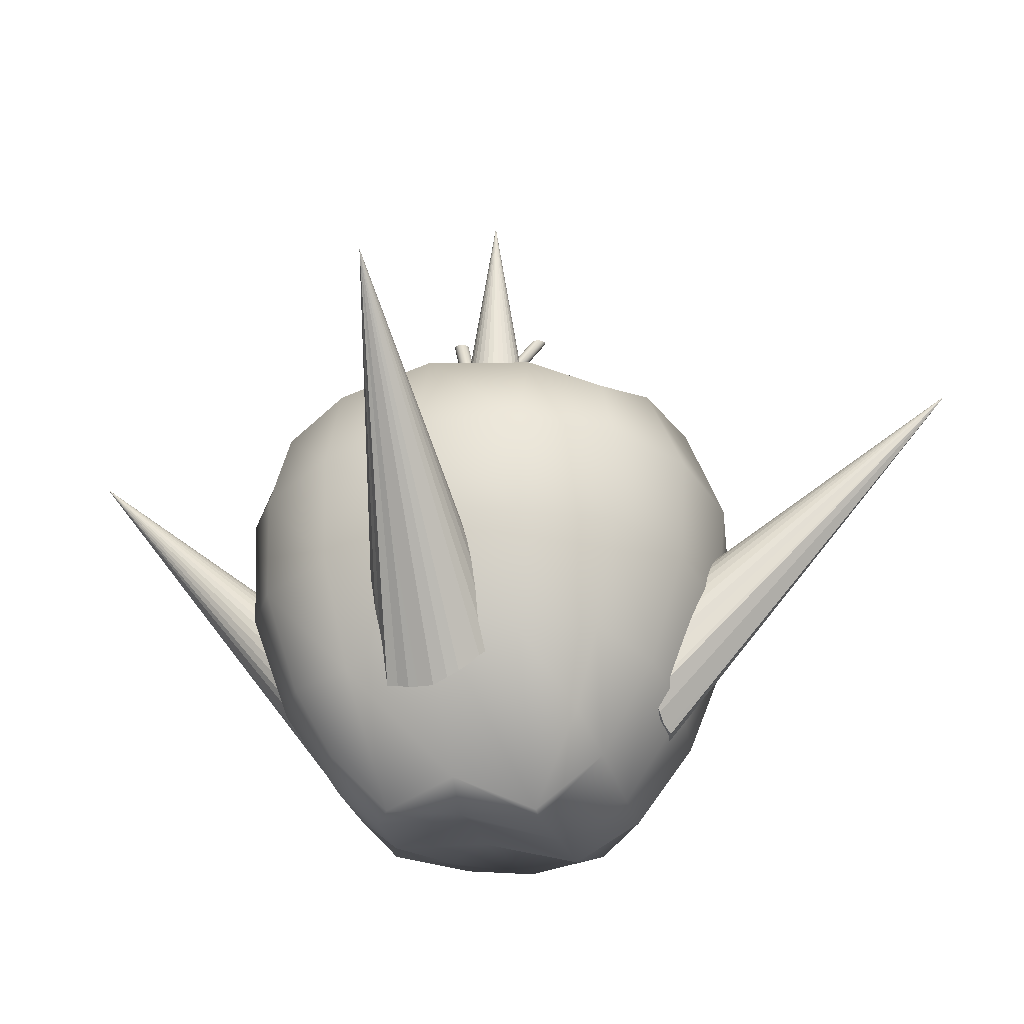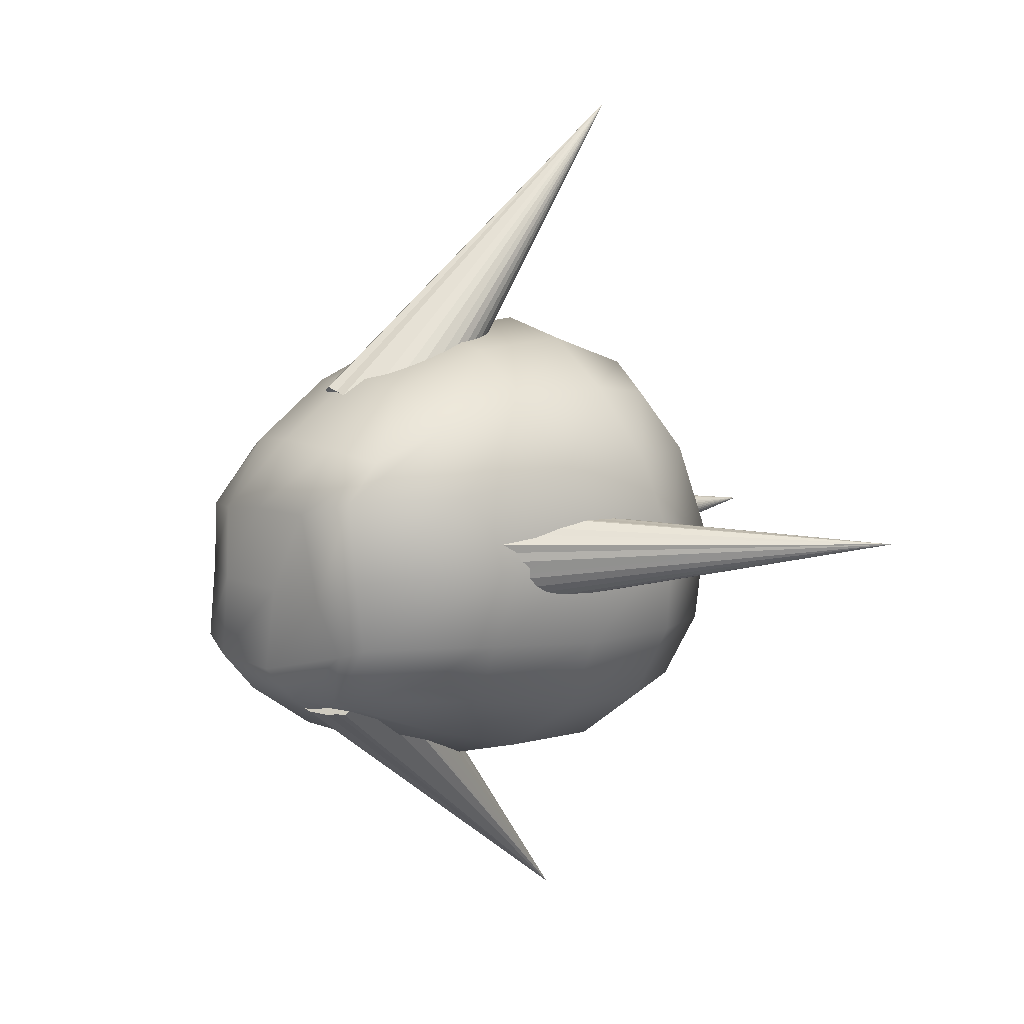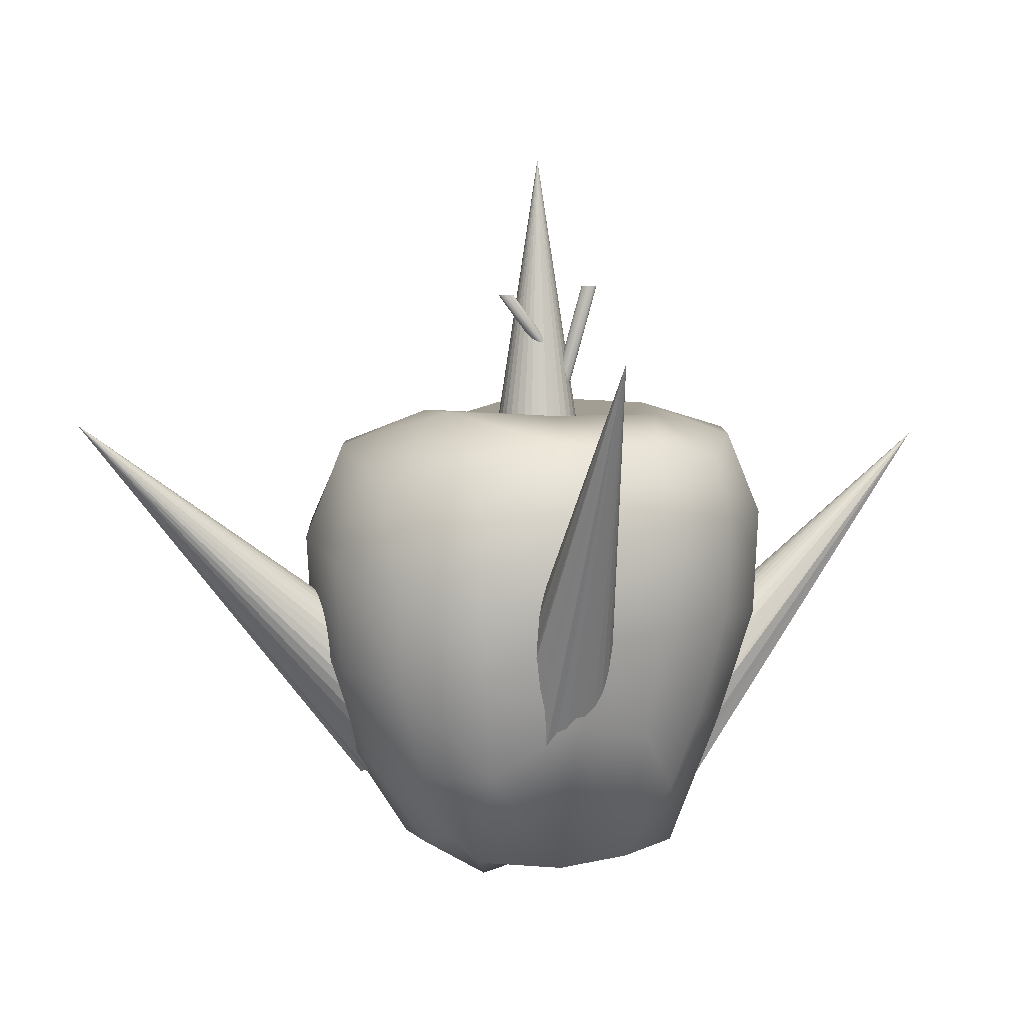
<metadata>
{"format":"obj","ext":"obj","renderer":"f3d","projection":"perspective","resolution":1024,"background":"white","views":[{"elev":-26.7,"azim":-74.5,"up":"+Y"},{"elev":9.5,"azim":45.6,"up":"+Z"},{"elev":3.9,"azim":76.1,"up":"+Y"}]}
</metadata>
<code>
o Cilindro.002
v 0.01471 1.316 -0.02945
v 0.2477 2.799 -0.3861
v 0.02409 1.316 -0.02851
v 0.257 2.799 -0.3852
v 0.0331 1.316 -0.02573
v 0.266 2.799 -0.3824
v 0.0414 1.316 -0.02122
v 0.2743 2.799 -0.3779
v 0.04868 1.316 -0.01515
v 0.2816 2.799 -0.3718
v 0.05466 1.316 -0.007753
v 0.2876 2.799 -0.3644
v 0.0591 1.316 0.000686
v 0.292 2.799 -0.356
v 0.06183 1.316 0.009844
v 0.2948 2.799 -0.3468
v 0.06276 1.316 0.01937
v 0.2957 2.799 -0.3373
v 0.06183 1.316 0.02889
v 0.2948 2.799 -0.3278
v 0.0591 1.316 0.03805
v 0.292 2.799 -0.3186
v 0.05466 1.316 0.04649
v 0.2876 2.799 -0.3102
v 0.04868 1.316 0.05389
v 0.2816 2.799 -0.3028
v 0.0414 1.316 0.05996
v 0.2743 2.799 -0.2967
v 0.0331 1.316 0.06447
v 0.266 2.799 -0.2922
v 0.02409 1.316 0.06725
v 0.257 2.799 -0.2894
v 0.01471 1.316 0.06818
v 0.2477 2.799 -0.2885
v 0.00534 1.316 0.06725
v 0.2383 2.799 -0.2894
v -0.003672 1.316 0.06447
v 0.2293 2.799 -0.2922
v -0.01198 1.316 0.05996
v 0.221 2.799 -0.2967
v -0.01926 1.316 0.05389
v 0.2137 2.799 -0.3028
v -0.02523 1.316 0.04649
v 0.2077 2.799 -0.3102
v -0.02967 1.316 0.03805
v 0.2033 2.799 -0.3186
v -0.03241 1.316 0.02889
v 0.2005 2.799 -0.3278
v -0.03333 1.316 0.01937
v 0.1996 2.799 -0.3373
v -0.03241 1.316 0.009844
v 0.2005 2.799 -0.3468
v -0.02967 1.316 0.000686
v 0.2033 2.799 -0.356
v -0.02523 1.316 -0.007753
v 0.2077 2.799 -0.3644
v -0.01926 1.316 -0.01515
v 0.2137 2.799 -0.3718
v -0.01198 1.316 -0.02122
v 0.221 2.799 -0.3779
v -0.003672 1.316 -0.02573
v 0.2293 2.799 -0.3824
v 0.00534 1.316 -0.02851
v 0.2383 2.799 -0.3852
f 1 2 4 3
f 3 4 6 5
f 5 6 8 7
f 7 8 10 9
f 9 10 12 11
f 11 12 14 13
f 13 14 16 15
f 15 16 18 17
f 17 18 20 19
f 19 20 22 21
f 21 22 24 23
f 23 24 26 25
f 25 26 28 27
f 27 28 30 29
f 29 30 32 31
f 31 32 34 33
f 33 34 36 35
f 35 36 38 37
f 37 38 40 39
f 39 40 42 41
f 41 42 44 43
f 43 44 46 45
f 45 46 48 47
f 47 48 50 49
f 49 50 52 51
f 51 52 54 53
f 53 54 56 55
f 55 56 58 57
f 57 58 60 59
f 59 60 62 61
f 4 2 64 62 60 58 56 54 52 50 48 46 44 42 40 38 36 34 32 30 28 26 24 22 20 18 16 14 12 10 8 6
f 61 62 64 63
f 63 64 2 1
f 1 3 5 7 9 11 13 15 17 19 21 23 25 27 29 31 33 35 37 39 41 43 45 47 49 51 53 55 57 59 61 63
o Cilindro.003
v 0.1918 2.217 -0.1626
v 0.2738 2.743 0.2554
v 0.1844 2.217 -0.1567
v 0.2664 2.743 0.2613
v 0.176 2.217 -0.1524
v 0.258 2.743 0.2656
v 0.1669 2.217 -0.1499
v 0.2489 2.743 0.2682
v 0.1575 2.217 -0.1491
v 0.2395 2.743 0.2689
v 0.148 2.217 -0.1503
v 0.23 2.743 0.2678
v 0.139 2.217 -0.1532
v 0.221 2.743 0.2648
v 0.1306 2.217 -0.1579
v 0.2126 2.743 0.2602
v 0.1233 2.217 -0.164
v 0.2053 2.743 0.254
v 0.1173 2.217 -0.1715
v 0.1993 2.743 0.2465
v 0.1129 2.217 -0.18
v 0.1949 2.743 0.238
v 0.1102 2.217 -0.1891
v 0.1922 2.743 0.2289
v 0.1093 2.217 -0.1986
v 0.1913 2.743 0.2194
v 0.1103 2.217 -0.208
v 0.1923 2.743 0.21
v 0.1131 2.217 -0.217
v 0.1951 2.743 0.201
v 0.1176 2.217 -0.2253
v 0.1996 2.743 0.1927
v 0.1237 2.217 -0.2325
v 0.2057 2.743 0.1855
v 0.131 2.217 -0.2384
v 0.213 2.743 0.1796
v 0.1394 2.217 -0.2427
v 0.2214 2.743 0.1753
v 0.1485 2.217 -0.2453
v 0.2305 2.743 0.1728
v 0.158 2.217 -0.246
v 0.24 2.743 0.172
v 0.1674 2.217 -0.2449
v 0.2494 2.743 0.1732
v 0.1765 2.217 -0.2419
v 0.2585 2.743 0.1761
v 0.1848 2.217 -0.2373
v 0.2668 2.743 0.1808
v 0.1921 2.217 -0.2311
v 0.2741 2.743 0.1869
v 0.1981 2.217 -0.2236
v 0.2801 2.743 0.1944
v 0.2025 2.217 -0.2151
v 0.2846 2.743 0.2029
v 0.2053 2.217 -0.206
v 0.2873 2.743 0.212
v 0.2061 2.217 -0.1965
v 0.2882 2.743 0.2215
v 0.2052 2.217 -0.1871
v 0.2872 2.743 0.2309
v 0.2024 2.217 -0.1781
v 0.2844 2.743 0.2399
v 0.1978 2.217 -0.1698
v 0.2799 2.743 0.2482
f 65 66 68 67
f 67 68 70 69
f 69 70 72 71
f 71 72 74 73
f 73 74 76 75
f 75 76 78 77
f 77 78 80 79
f 79 80 82 81
f 81 82 84 83
f 83 84 86 85
f 85 86 88 87
f 87 88 90 89
f 89 90 92 91
f 91 92 94 93
f 93 94 96 95
f 95 96 98 97
f 97 98 100 99
f 99 100 102 101
f 101 102 104 103
f 103 104 106 105
f 105 106 108 107
f 107 108 110 109
f 109 110 112 111
f 111 112 114 113
f 113 114 116 115
f 115 116 118 117
f 117 118 120 119
f 119 120 122 121
f 121 122 124 123
f 123 124 126 125
f 68 66 128 126 124 122 120 118 116 114 112 110 108 106 104 102 100 98 96 94 92 90 88 86 84 82 80 78 76 74 72 70
f 125 126 128 127
f 127 128 66 65
f 65 67 69 71 73 75 77 79 81 83 85 87 89 91 93 95 97 99 101 103 105 107 109 111 113 115 117 119 121 123 125 127
o Cono
v 0.05938 0.6308 -0.4935
v 0.1484 0.6308 -0.4847
v 0.2339 0.6308 -0.4588
v 0.3128 0.6308 -0.4166
v 0.3819 0.6308 -0.3599
v 0.4386 0.6308 -0.2908
v 0.4807 0.6308 -0.212
v 0.5067 0.6308 -0.1264
v 0.5155 0.6308 -0.03742
v 0.5067 0.6308 0.05155
v 0.4807 0.6308 0.1371
v 0.4386 0.6308 0.216
v 0.3819 0.6308 0.2851
v 0.3128 0.6308 0.3418
v 0.2339 0.6308 0.3839
v 0.1484 0.6308 0.4099
v 0.05938 0.6308 0.4186
v -0.02959 0.6308 0.4099
v -0.1151 0.6308 0.3839
v -0.194 0.6308 0.3418
v -0.2631 0.6308 0.2851
v -0.3198 0.6308 0.216
v -0.362 0.6308 0.1371
v -0.3879 0.6308 0.05155
v -0.3967 0.6308 -0.03742
v -0.3879 0.6308 -0.1264
v -0.362 0.6308 -0.212
v -0.3198 0.6308 -0.2908
v -0.2631 0.6308 -0.3599
v -0.194 0.6308 -0.4166
v -0.1151 0.6308 -0.4588
v -0.02959 0.6308 -0.4847
v 0.05938 3.627 -0.03742
f 129 161 130
f 130 161 131
f 131 161 132
f 132 161 133
f 133 161 134
f 134 161 135
f 135 161 136
f 136 161 137
f 137 161 138
f 138 161 139
f 139 161 140
f 140 161 141
f 141 161 142
f 142 161 143
f 143 161 144
f 144 161 145
f 145 161 146
f 146 161 147
f 147 161 148
f 148 161 149
f 149 161 150
f 150 161 151
f 151 161 152
f 152 161 153
f 153 161 154
f 154 161 155
f 155 161 156
f 156 161 157
f 157 161 158
f 158 161 159
f 129 130 131 132 133 134 135 136 137 138 139 140 141 142 143 144 145 146 147 148 149 150 151 152 153 154 155 156 157 158 159 160
f 159 161 160
f 160 161 129
o Cono.002
v 0.4898 -0.05461 0.2898
v 0.4564 -0.03657 0.2225
v 0.4335 -0.02772 0.1491
v 0.422 -0.02838 0.07268
v 0.4223 -0.03852 -0.003957
v 0.4345 -0.05777 -0.07785
v 0.4579 -0.08538 -0.1461
v 0.4918 -0.1203 -0.2062
v 0.5348 -0.1612 -0.2558
v 0.5853 -0.2064 -0.2929
v 0.6414 -0.2543 -0.3162
v 0.7008 -0.303 -0.3247
v 0.7613 -0.3507 -0.3181
v 0.8206 -0.3954 -0.2968
v 0.8513 -0.4506 -0.2596
v 0.8866 -0.504 -0.203
v 0.9103 -0.5478 -0.1385
v 0.9277 -0.5972 -0.05417
v 0.9435 -0.6028 0.0142
v 0.9633 -0.6119 0.1007
v 0.9714 -0.5975 0.1774
v 0.9828 -0.6014 0.2456
v 0.9407 -0.5485 0.3198
v 0.9236 -0.4934 0.3714
v 0.8835 -0.4002 0.4435
v 0.8637 -0.3777 0.4488
v 0.8176 -0.2963 0.4515
v 0.7581 -0.2476 0.46
v 0.6976 -0.2 0.4535
v 0.6383 -0.1552 0.4321
v 0.5825 -0.1151 0.3967
v 0.5324 -0.08112 0.3487
v 2.542 2.319 0.08009
f 162 194 163
f 163 194 164
f 164 194 165
f 165 194 166
f 166 194 167
f 167 194 168
f 168 194 169
f 169 194 170
f 170 194 171
f 171 194 172
f 172 194 173
f 173 194 174
f 174 194 175
f 175 194 176
f 176 194 177
f 177 194 178
f 178 194 179
f 179 194 180
f 180 194 181
f 181 194 182
f 182 194 183
f 183 194 184
f 184 194 185
f 185 194 186
f 186 194 187
f 187 194 188
f 188 194 189
f 189 194 190
f 190 194 191
f 191 194 192
f 162 163 164 165 166 167 168 169 170 171 172 173 174 175 176 177 178 179 180 181 182 183 184 185 186 187 188 189 190 191 192 193
f 192 194 193
f 193 194 162
o Cono.003
v 0.1289 -0.0668 -0.4698
v 0.05337 -0.0626 -0.4537
v -0.02369 -0.0674 -0.4497
v -0.09934 -0.081 -0.458
v -0.1707 -0.1029 -0.4782
v -0.235 -0.1322 -0.5095
v -0.2898 -0.1679 -0.5508
v -0.3329 -0.2085 -0.6005
v -0.3628 -0.2525 -0.6566
v -0.3782 -0.2982 -0.717
v -0.3786 -0.3439 -0.7794
v -0.364 -0.3877 -0.8414
v -0.3348 -0.428 -0.9006
v -0.2924 -0.4633 -0.9547
v -0.2399 -0.5089 -0.9777
v -0.1681 -0.5494 -1
v -0.09314 -0.5803 -1.009
v 0.000112 -0.6142 -1.007
v 0.07017 -0.6076 -1.005
v 0.1592 -0.6013 -1.003
v 0.2318 -0.5744 -0.9905
v 0.3004 -0.5667 -0.9844
v 0.3519 -0.5069 -0.9224
v 0.3875 -0.4462 -0.8901
v 0.4304 -0.347 -0.8285
v 0.4269 -0.3257 -0.8069
v 0.4042 -0.2495 -0.7577
v 0.3896 -0.2057 -0.6957
v 0.3604 -0.1654 -0.6365
v 0.318 -0.1301 -0.5824
v 0.2638 -0.1012 -0.5354
v 0.1999 -0.07984 -0.4974
v -0.1772 1.799 -2.767
f 195 227 196
f 196 227 197
f 197 227 198
f 198 227 199
f 199 227 200
f 200 227 201
f 201 227 202
f 202 227 203
f 203 227 204
f 204 227 205
f 205 227 206
f 206 227 207
f 207 227 208
f 208 227 209
f 209 227 210
f 210 227 211
f 211 227 212
f 212 227 213
f 213 227 214
f 214 227 215
f 215 227 216
f 216 227 217
f 217 227 218
f 218 227 219
f 219 227 220
f 220 227 221
f 221 227 222
f 222 227 223
f 223 227 224
f 224 227 225
f 195 196 197 198 199 200 201 202 203 204 205 206 207 208 209 210 211 212 213 214 215 216 217 218 219 220 221 222 223 224 225 226
f 225 227 226
f 226 227 195
o Cono.004
v -0.2136 0.1527 0.673
v -0.1547 0.1779 0.6297
v -0.08736 0.1945 0.5956
v -0.0141 0.202 0.5721
v 0.06223 0.2001 0.56
v 0.1387 0.1887 0.5598
v 0.2124 0.1684 0.5715
v 0.2804 0.14 0.5947
v 0.3402 0.1045 0.6284
v 0.3895 0.06326 0.6714
v 0.4263 0.01792 0.7221
v 0.4493 -0.0298 0.7784
v 0.4575 -0.07807 0.8382
v 0.4507 -0.125 0.8993
v 0.425 -0.1839 0.9344
v 0.3806 -0.2431 0.9771
v 0.3256 -0.2936 1.01
v 0.2508 -0.3517 1.039
v 0.1868 -0.3646 1.066
v 0.106 -0.3829 1.099
v 0.03061 -0.3767 1.12
v -0.03415 -0.3879 1.142
v -0.1192 -0.343 1.113
v -0.1783 -0.2937 1.105
v -0.2652 -0.2085 1.079
v -0.276 -0.1866 1.061
v -0.2945 -0.1058 1.017
v -0.3175 -0.05812 0.9611
v -0.3257 -0.009854 0.9013
v -0.3189 0.0371 0.8402
v -0.2973 0.08094 0.7803
v -0.2618 0.12 0.7239
v 0.2512 1.916 2.986
f 228 260 229
f 229 260 230
f 230 260 231
f 231 260 232
f 232 260 233
f 233 260 234
f 234 260 235
f 235 260 236
f 236 260 237
f 237 260 238
f 238 260 239
f 239 260 240
f 240 260 241
f 241 260 242
f 242 260 243
f 243 260 244
f 244 260 245
f 245 260 246
f 246 260 247
f 247 260 248
f 248 260 249
f 249 260 250
f 250 260 251
f 251 260 252
f 252 260 253
f 253 260 254
f 254 260 255
f 255 260 256
f 256 260 257
f 257 260 258
f 228 229 230 231 232 233 234 235 236 237 238 239 240 241 242 243 244 245 246 247 248 249 250 251 252 253 254 255 256 257 258 259
f 258 260 259
f 259 260 228
o Cono.005
v -0.6521 0.2813 -0.2275
v -0.641 0.2916 -0.1517
v -0.6403 0.291 -0.07435
v -0.65 0.2795 0.00148
v -0.6698 0.2575 0.07292
v -0.6988 0.2259 0.1372
v -0.7361 0.186 0.1919
v -0.7801 0.1391 0.2349
v -0.8291 0.08721 0.2645
v -0.8813 0.03225 0.2797
v -0.9347 -0.02367 0.2797
v -0.9872 -0.0784 0.2647
v -1.037 -0.1298 0.2351
v -1.082 -0.176 0.1922
v -1.093 -0.2272 0.1413
v -1.105 -0.2742 0.07075
v -1.104 -0.3094 -0.002768
v -1.091 -0.3465 -0.09393
v -1.087 -0.3427 -0.1641
v -1.081 -0.34 -0.2531
v -1.07 -0.3146 -0.3264
v -1.061 -0.3089 -0.395
v -1.008 -0.2414 -0.4468
v -0.9853 -0.1776 -0.4841
v -0.9398 -0.071 -0.5294
v -0.9225 -0.04614 -0.526
v -0.8886 0.03852 -0.5052
v -0.8361 0.09324 -0.4902
v -0.7865 0.1447 -0.4607
v -0.7417 0.1908 -0.4178
v -0.7034 0.2299 -0.3631
v -0.6732 0.2605 -0.2989
v -2.626 1.827 -0.1111
f 261 293 262
f 262 293 263
f 263 293 264
f 264 293 265
f 265 293 266
f 266 293 267
f 267 293 268
f 268 293 269
f 269 293 270
f 270 293 271
f 271 293 272
f 272 293 273
f 273 293 274
f 274 293 275
f 275 293 276
f 276 293 277
f 277 293 278
f 278 293 279
f 279 293 280
f 280 293 281
f 281 293 282
f 282 293 283
f 283 293 284
f 284 293 285
f 285 293 286
f 286 293 287
f 287 293 288
f 288 293 289
f 289 293 290
f 290 293 291
f 261 262 263 264 265 266 267 268 269 270 271 272 273 274 275 276 277 278 279 280 281 282 283 284 285 286 287 288 289 290 291 292
f 291 293 292
f 292 293 261
o Cube.001
v 1.077 1.708 -0.9405
v 0.8354 -0.4255 -0.7327
v 1.076 1.428 1.055
v 0.7524 -0.6677 0.7458
v -0.9539 1.541 -1.128
v -0.7625 -0.6111 -0.8457
v -0.9122 1.668 0.9441
v -0.7306 -0.4456 0.7097
v -0.6313 -0.9465 -0.5253
v -0.7417 -0.8109 -0.06999
v -0.4963 -0.9784 0.3862
v 0.5046 -0.8321 -0.8269
v -0.007095 -0.7507 -0.9038
v -0.4513 -0.7334 -0.9008
v 1.151 1.318 -1.017
v 1.118 0.7089 -1.007
v 0.952 0.05167 -0.8828
v -0.8838 0.02367 0.8808
v -1.005 0.6722 1.021
v -1.004 1.277 1.031
v 1.142 0.9535 1.129
v 1.102 0.3066 1.095
v 0.9365 -0.2883 0.9309
v -1.055 1.069 -1.224
v -1.059 0.4101 -1.206
v -0.9284 -0.2093 -1.041
v 0.6844 1.618 1.215
v 0.09223 1.768 1.277
v -0.507 1.772 1.15
v 1.261 1.808 -0.5237
v 1.356 1.795 0.0826
v 1.26 1.63 0.6714
v -0.4267 -0.641 0.7951
v 0.003833 -0.7896 0.8394
v 0.4391 -0.7827 0.8126
v -1.095 1.806 0.5156
v -1.198 1.843 -0.1145
v -1.121 1.721 -0.729
v -0.5452 1.733 -1.273
v 0.06558 1.87 -1.309
v 0.6737 1.842 -1.158
v 0.732 -0.8818 0.5107
v 0.8352 -0.9198 0.005625
v 0.8337 -0.861 -0.4248
v 0.7604 1.976 -0.6407
v 0.08245 2.034 -0.7499
v -0.6013 2.02 -0.7601
v 0.8171 1.971 0.04448
v 0.0941 1.335 -0.0129
v -0.6365 2.061 -0.07181
v 0.7678 1.999 0.7186
v 0.09812 1.997 0.7225
v -0.5798 1.866 0.6246
v 0.5301 -0.2852 1.152
v 0.624 0.3562 1.38
v 0.6599 1.036 1.422
v 0.02598 -0.2173 1.215
v 0.05158 0.4762 1.466
v 0.0754 1.176 1.513
v -0.4768 -0.07415 1.131
v -0.5226 0.6028 1.348
v -0.5137 1.253 1.376
v -1.127 -0.04808 0.4453
v -1.318 0.6409 0.5014
v -1.327 1.297 0.5031
v -1.215 0.1197 -0.09507
v -1.436 0.7093 -0.118
v -1.454 1.259 -0.128
v -1.155 -0.2148 -0.629
v -1.352 0.4509 -0.7245
v -1.359 1.143 -0.7419
v -0.4693 -0.9692 -0.632
v -0.01544 -0.9653 -0.6614
v 0.6066 -0.8688 -0.5016
v -0.4381 -0.9433 -0.1108
v -0.07078 -0.8457 -0.1575
v 0.3749 -0.8508 -0.1897
v -0.3645 -0.983 0.372
v -0.01058 -1.013 0.4122
v 0.4231 -1.014 0.4138
v 1.183 -0.04921 -0.4648
v 1.419 0.6364 -0.5065
v 1.467 1.291 -0.5058
v 1.322 0.04448 0.03807
v 1.464 0.5974 0.06983
v 1.576 1.205 0.0887
v 1.17 -0.276 0.5353
v 1.405 0.3697 0.6333
v 1.457 1.052 0.6651
v -0.5152 -0.2055 -1.246
v -0.5707 0.4644 -1.471
v -0.5615 1.159 -1.499
v 0.007283 -0.1489 -1.272
v 0.0257 0.5727 -1.514
v 0.04589 1.288 -1.552
v 0.5329 -0.02314 -1.15
v 0.6238 0.6745 -1.353
v 0.6534 1.335 -1.379
f 338 339 342 341
f 339 340 343 342
f 341 342 345 344
f 342 343 346 345
f 294 334 338 323
f 334 333 339 338
f 333 332 340 339
f 332 298 331 340
f 340 331 330 343
f 343 330 329 346
f 346 329 300 322
f 345 346 322 321
f 344 345 321 320
f 325 344 320 296
f 324 341 344 325
f 323 338 341 324
f 347 348 351 350
f 348 349 352 351
f 350 351 354 353
f 351 352 355 354
f 297 316 347 328
f 316 315 348 347
f 315 314 349 348
f 314 296 320 349
f 349 320 321 352
f 352 321 322 355
f 355 322 300 313
f 354 355 313 312
f 353 354 312 311
f 326 353 311 301
f 327 350 353 326
f 328 347 350 327
f 356 357 360 359
f 357 358 361 360
f 359 360 363 362
f 360 361 364 363
f 301 311 356 304
f 311 312 357 356
f 312 313 358 357
f 313 300 329 358
f 358 329 330 361
f 361 330 331 364
f 364 331 298 317
f 363 364 317 318
f 362 363 318 319
f 302 362 319 299
f 303 359 362 302
f 304 356 359 303
f 365 366 369 368
f 366 367 370 369
f 368 369 372 371
f 369 370 373 372
f 299 307 365 302
f 307 306 366 365
f 306 305 367 366
f 305 295 337 367
f 367 337 336 370
f 370 336 335 373
f 373 335 297 328
f 372 373 328 327
f 371 372 327 326
f 304 371 326 301
f 303 368 371 304
f 302 365 368 303
f 374 375 378 377
f 375 376 379 378
f 377 378 381 380
f 378 379 382 381
f 295 310 374 337
f 310 309 375 374
f 309 308 376 375
f 308 294 323 376
f 376 323 324 379
f 379 324 325 382
f 382 325 296 314
f 381 382 314 315
f 380 381 315 316
f 335 380 316 297
f 336 377 380 335
f 337 374 377 336
f 383 384 387 386
f 384 385 388 387
f 386 387 390 389
f 387 388 391 390
f 299 319 383 307
f 319 318 384 383
f 318 317 385 384
f 317 298 332 385
f 385 332 333 388
f 388 333 334 391
f 391 334 294 308
f 390 391 308 309
f 389 390 309 310
f 305 389 310 295
f 306 386 389 305
f 307 383 386 306

</code>
